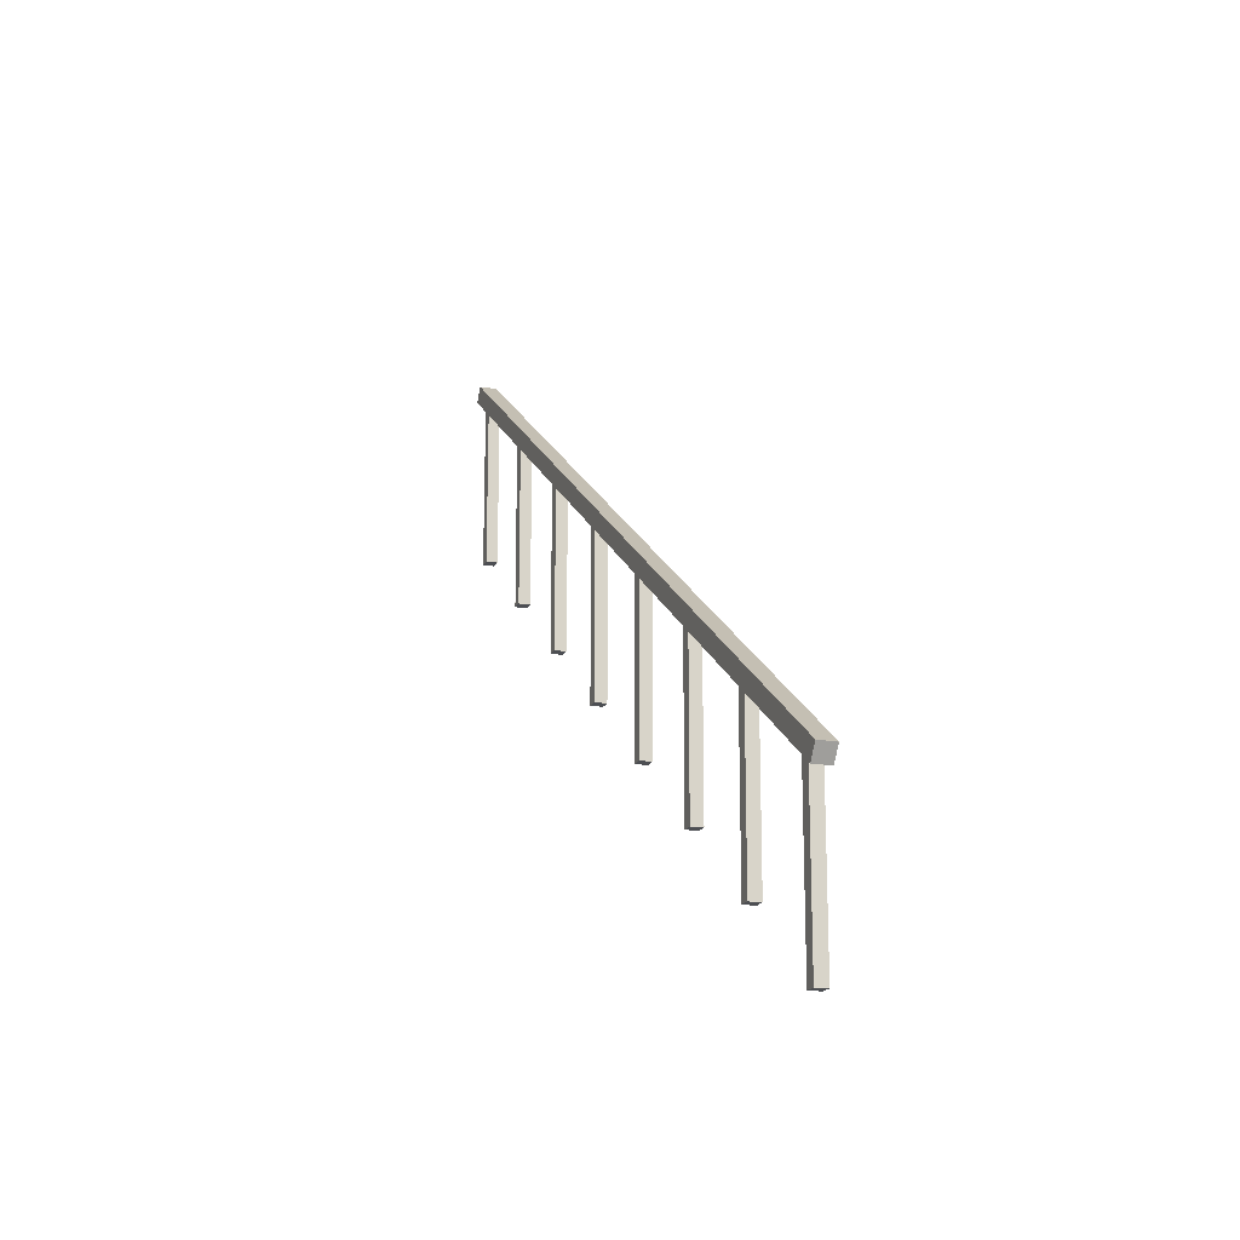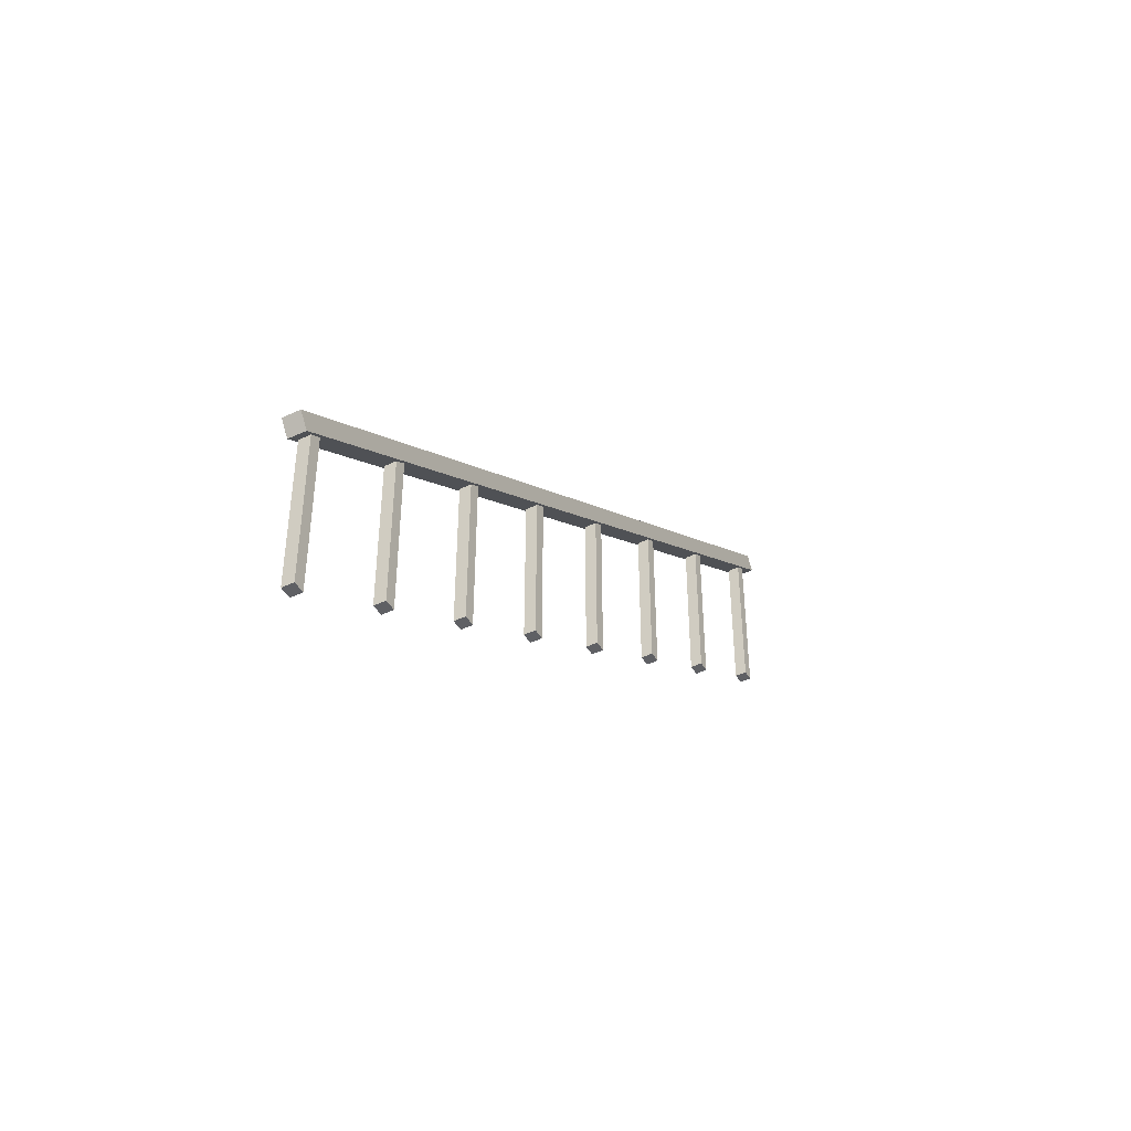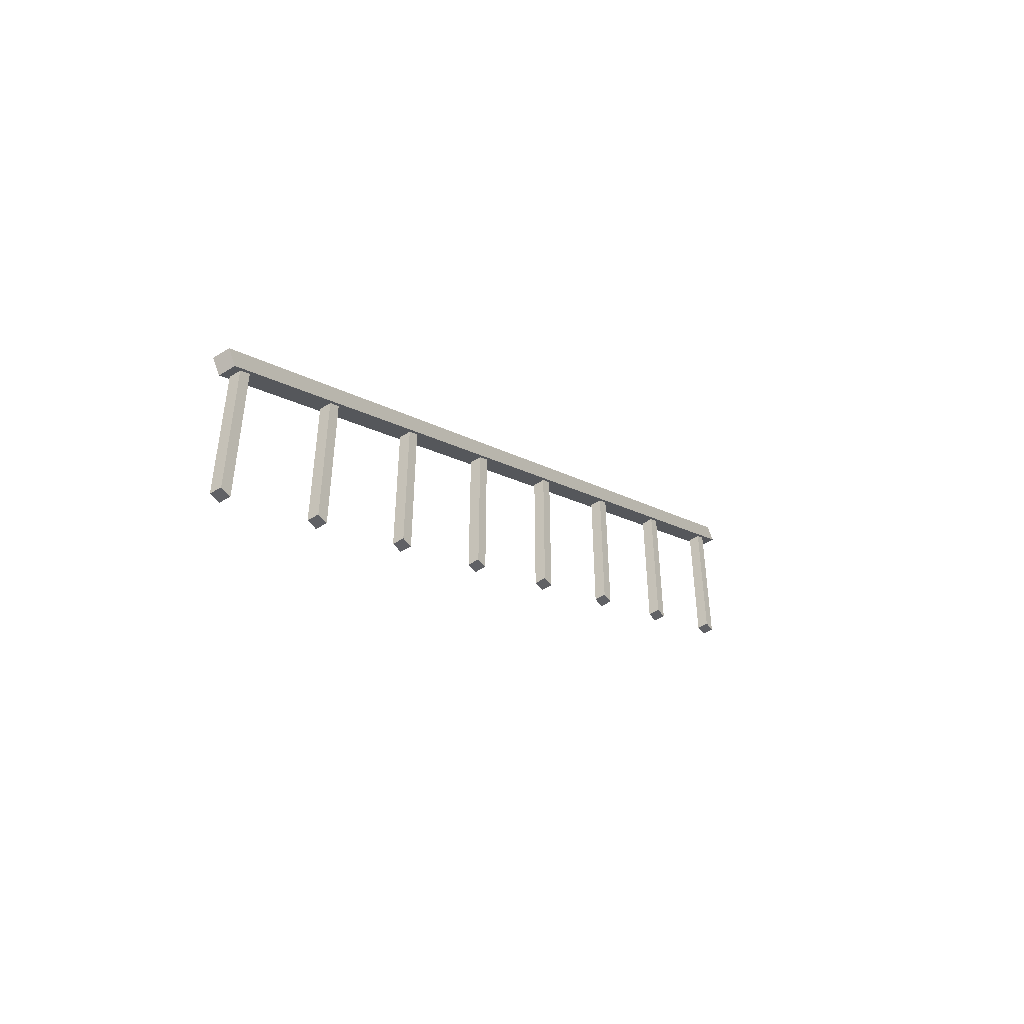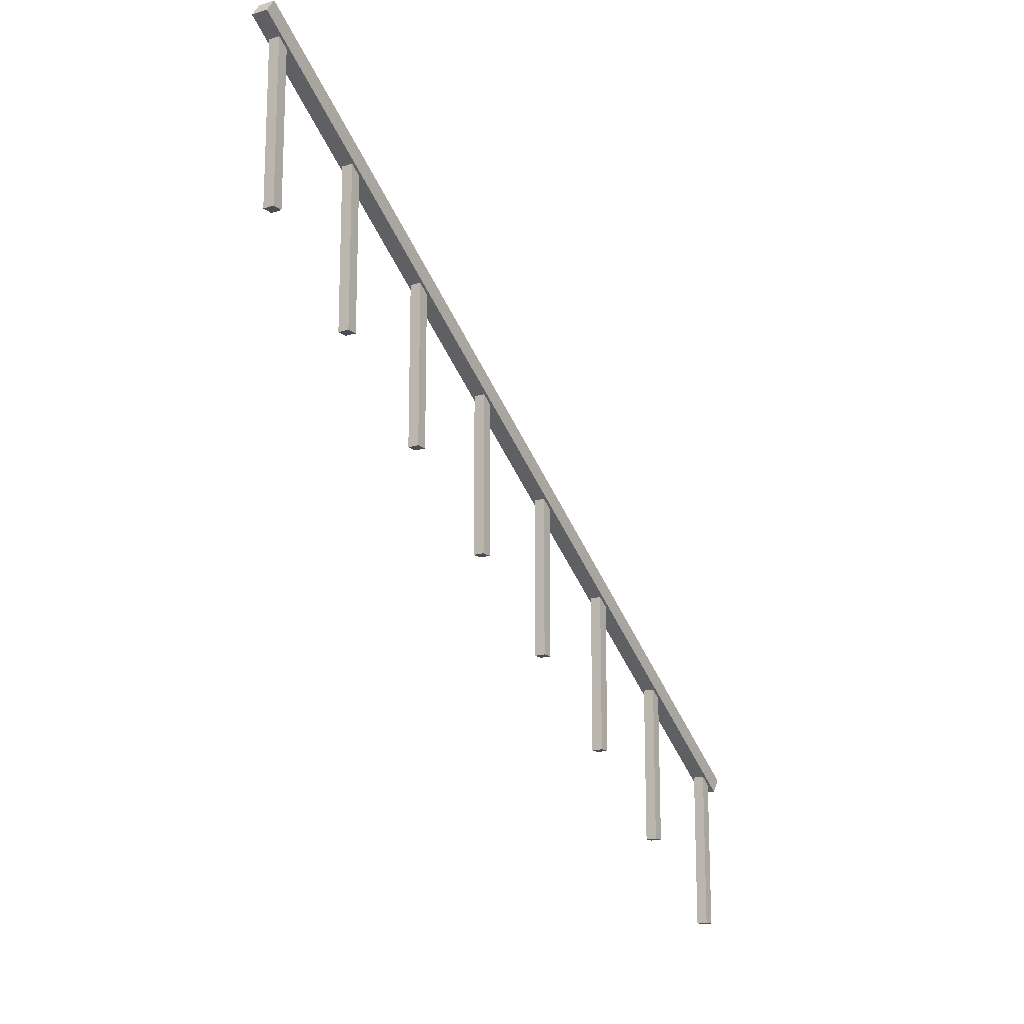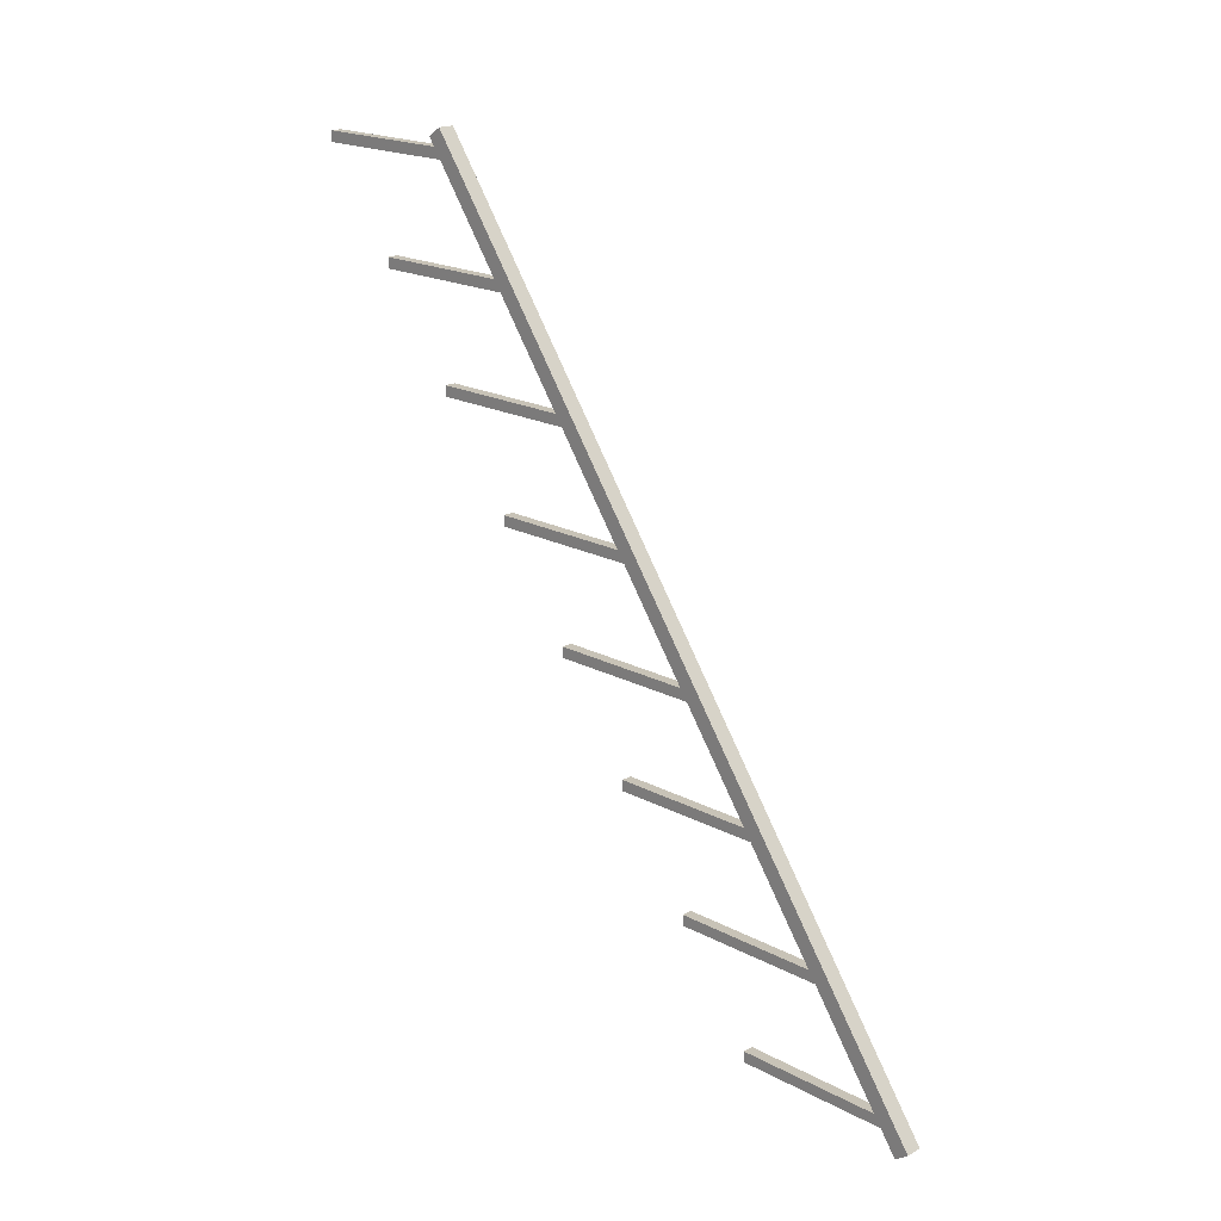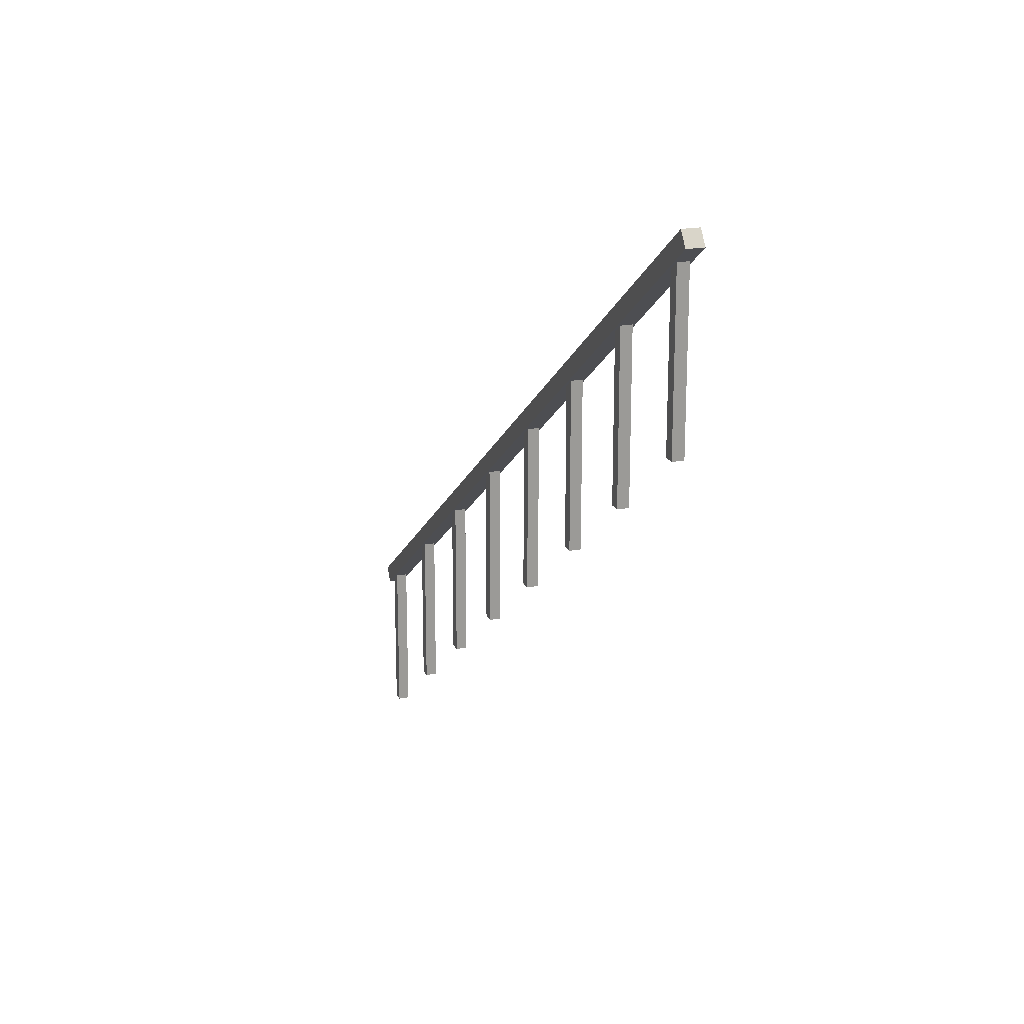
<metadata>
{"format":"obj","ext":"obj","renderer":"f3d","projection":"perspective","resolution":1024,"background":"white","views":[{"elev":-18.0,"azim":-18.9,"up":"+Y"},{"elev":-45.1,"azim":28.6,"up":"+Y"},{"elev":-50.4,"azim":34.7,"up":"+Y"},{"elev":-16.4,"azim":-147.7,"up":"+Y"},{"elev":19.7,"azim":134.5,"up":"+Z"},{"elev":19.8,"azim":160.3,"up":"+Y"}]}
</metadata>
<code>
o stair-railing_Cube.003
v -0.9765 1.311 0.1754
v -0.9765 5.467 -5.726
v -0.9765 1.213 0.1063
v -0.9765 5.369 -5.795
v -0.8565 1.311 0.1754
v -0.8565 5.467 -5.726
v -0.8565 1.213 0.1063
v -0.8565 5.369 -5.795
v -0.9565 0.1736 0.04
v -0.9565 1.377 0.04
v -0.9565 0.1736 -0.04
v -0.9565 1.377 -0.04
v -0.8765 0.1736 0.04
v -0.8765 1.377 0.04
v -0.8765 0.1736 -0.04
v -0.8765 1.377 -0.04
v -0.9565 0.733 -0.76
v -0.9565 1.936 -0.76
v -0.9565 0.733 -0.84
v -0.9565 1.936 -0.84
v -0.8765 0.733 -0.76
v -0.8765 1.936 -0.76
v -0.8765 0.733 -0.84
v -0.8765 1.936 -0.84
v -0.9565 1.292 -1.56
v -0.9565 2.495 -1.56
v -0.9565 1.292 -1.64
v -0.9565 2.495 -1.64
v -0.8765 1.292 -1.56
v -0.8765 2.495 -1.56
v -0.8765 1.292 -1.64
v -0.8765 2.495 -1.64
v -0.9565 1.852 -2.36
v -0.9565 3.055 -2.36
v -0.9565 1.852 -2.44
v -0.9565 3.055 -2.44
v -0.8765 1.852 -2.36
v -0.8765 3.055 -2.36
v -0.8765 1.852 -2.44
v -0.8765 3.055 -2.44
v -0.9565 2.411 -3.16
v -0.9565 3.614 -3.16
v -0.9565 2.411 -3.24
v -0.9565 3.614 -3.24
v -0.8765 2.411 -3.16
v -0.8765 3.614 -3.16
v -0.8765 2.411 -3.24
v -0.8765 3.614 -3.24
v -0.9565 2.971 -3.96
v -0.9565 4.174 -3.96
v -0.9565 2.971 -4.04
v -0.9565 4.174 -4.04
v -0.8765 2.971 -3.96
v -0.8765 4.174 -3.96
v -0.8765 2.971 -4.04
v -0.8765 4.174 -4.04
v -0.9565 3.53 -4.76
v -0.9565 4.733 -4.76
v -0.9565 3.53 -4.84
v -0.9565 4.733 -4.84
v -0.8765 3.53 -4.76
v -0.8765 4.733 -4.76
v -0.8765 3.53 -4.84
v -0.8765 4.733 -4.84
v -0.9565 4.089 -5.56
v -0.9565 5.293 -5.56
v -0.9565 4.089 -5.64
v -0.9565 5.293 -5.64
v -0.8765 4.089 -5.56
v -0.8765 5.293 -5.56
v -0.8765 4.089 -5.64
v -0.8765 5.293 -5.64
f 1 2 4 3
f 3 4 8 7
f 7 8 6 5
f 5 6 2 1
f 3 7 5 1
f 8 4 2 6
f 9 10 12 11
f 11 12 16 15
f 15 16 14 13
f 13 14 10 9
f 11 15 13 9
f 16 12 10 14
f 17 18 20 19
f 19 20 24 23
f 23 24 22 21
f 21 22 18 17
f 19 23 21 17
f 24 20 18 22
f 25 26 28 27
f 27 28 32 31
f 31 32 30 29
f 29 30 26 25
f 27 31 29 25
f 32 28 26 30
f 33 34 36 35
f 35 36 40 39
f 39 40 38 37
f 37 38 34 33
f 35 39 37 33
f 40 36 34 38
f 41 42 44 43
f 43 44 48 47
f 47 48 46 45
f 45 46 42 41
f 43 47 45 41
f 48 44 42 46
f 49 50 52 51
f 51 52 56 55
f 55 56 54 53
f 53 54 50 49
f 51 55 53 49
f 56 52 50 54
f 57 58 60 59
f 59 60 64 63
f 63 64 62 61
f 61 62 58 57
f 59 63 61 57
f 64 60 58 62
f 65 66 68 67
f 67 68 72 71
f 71 72 70 69
f 69 70 66 65
f 67 71 69 65
f 72 68 66 70

</code>
